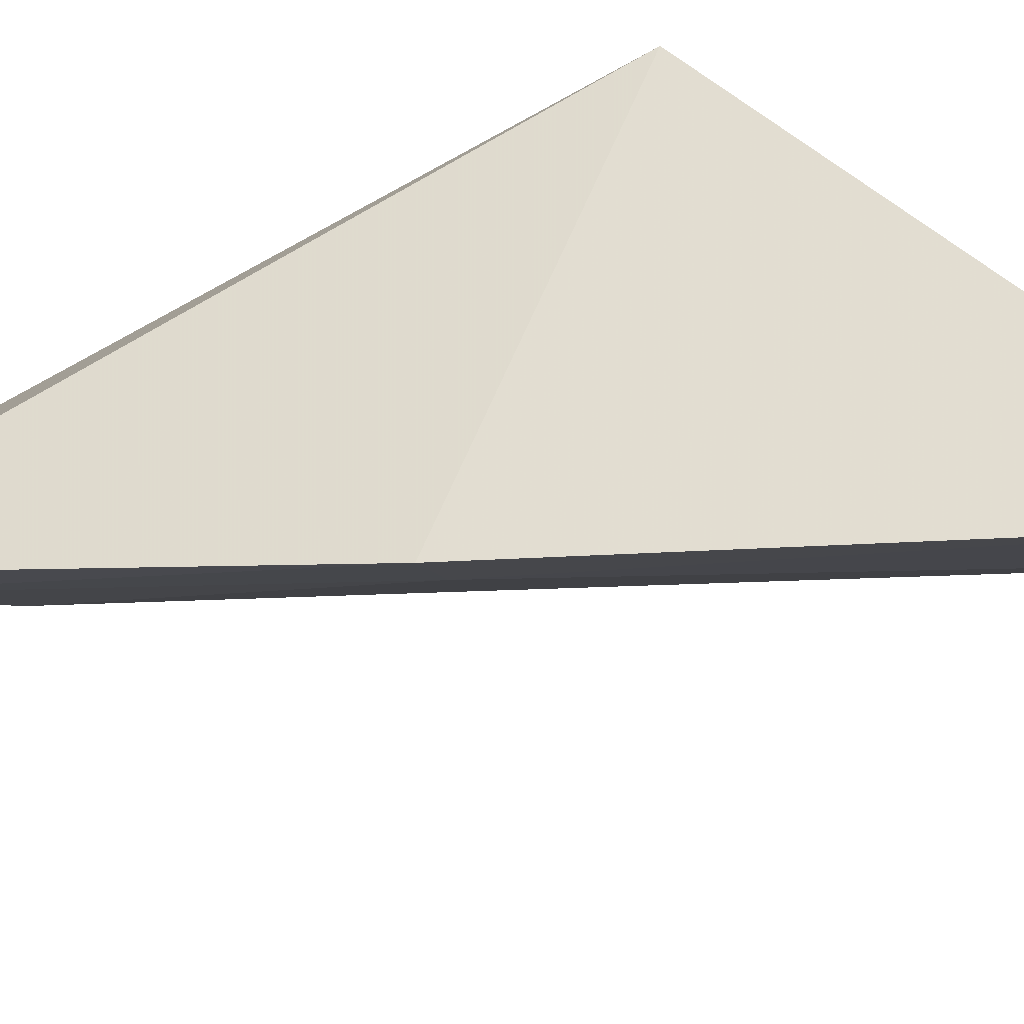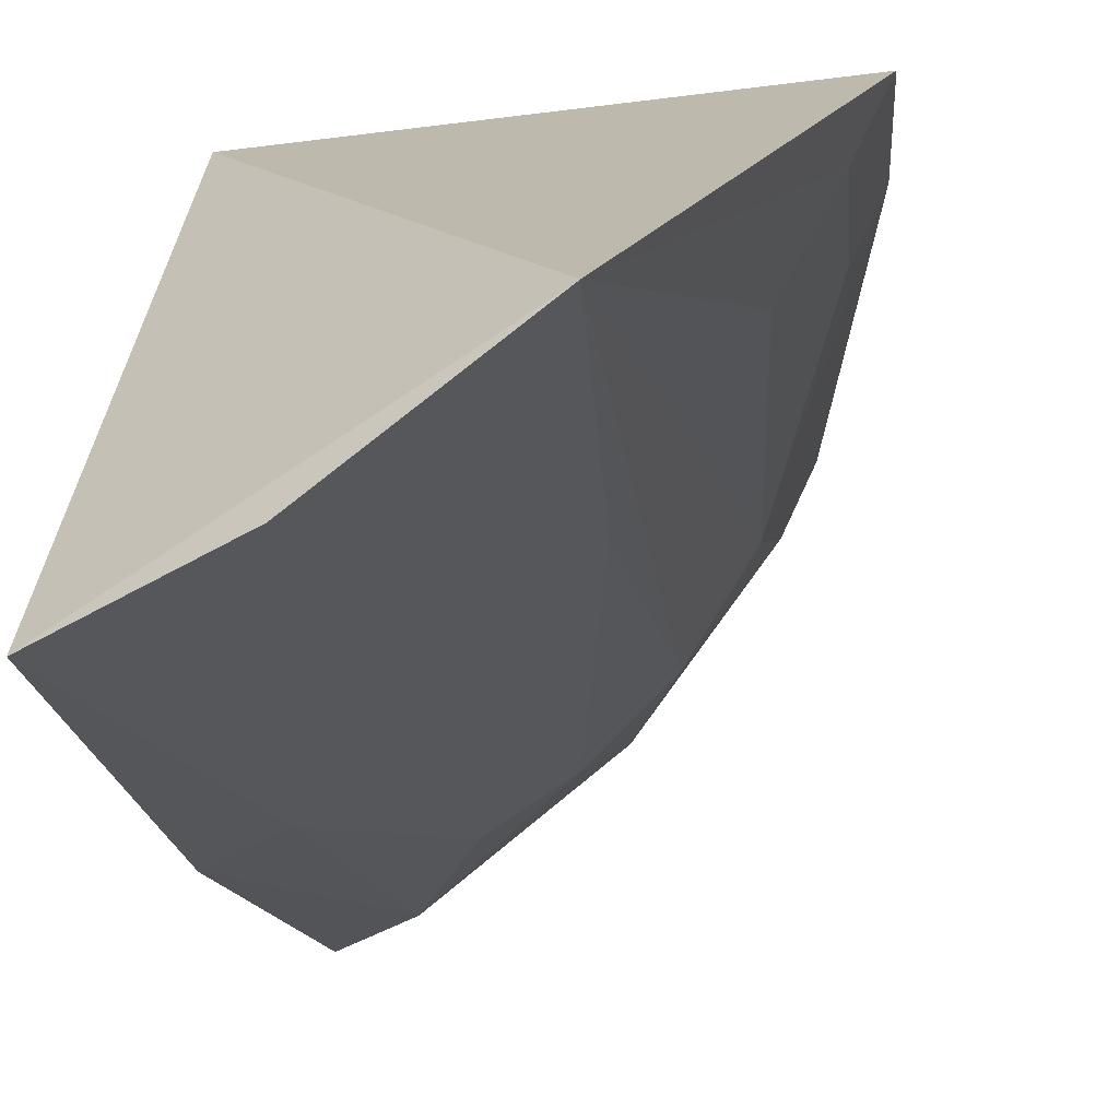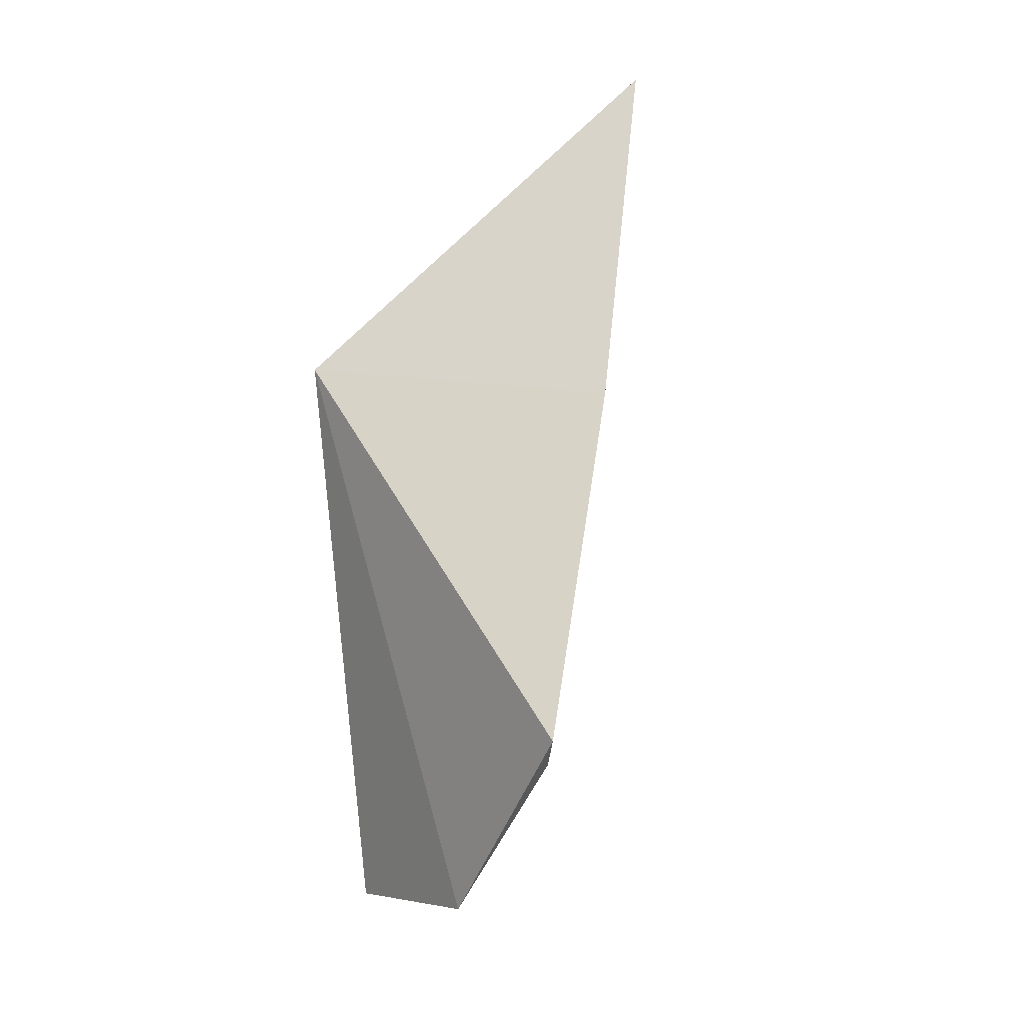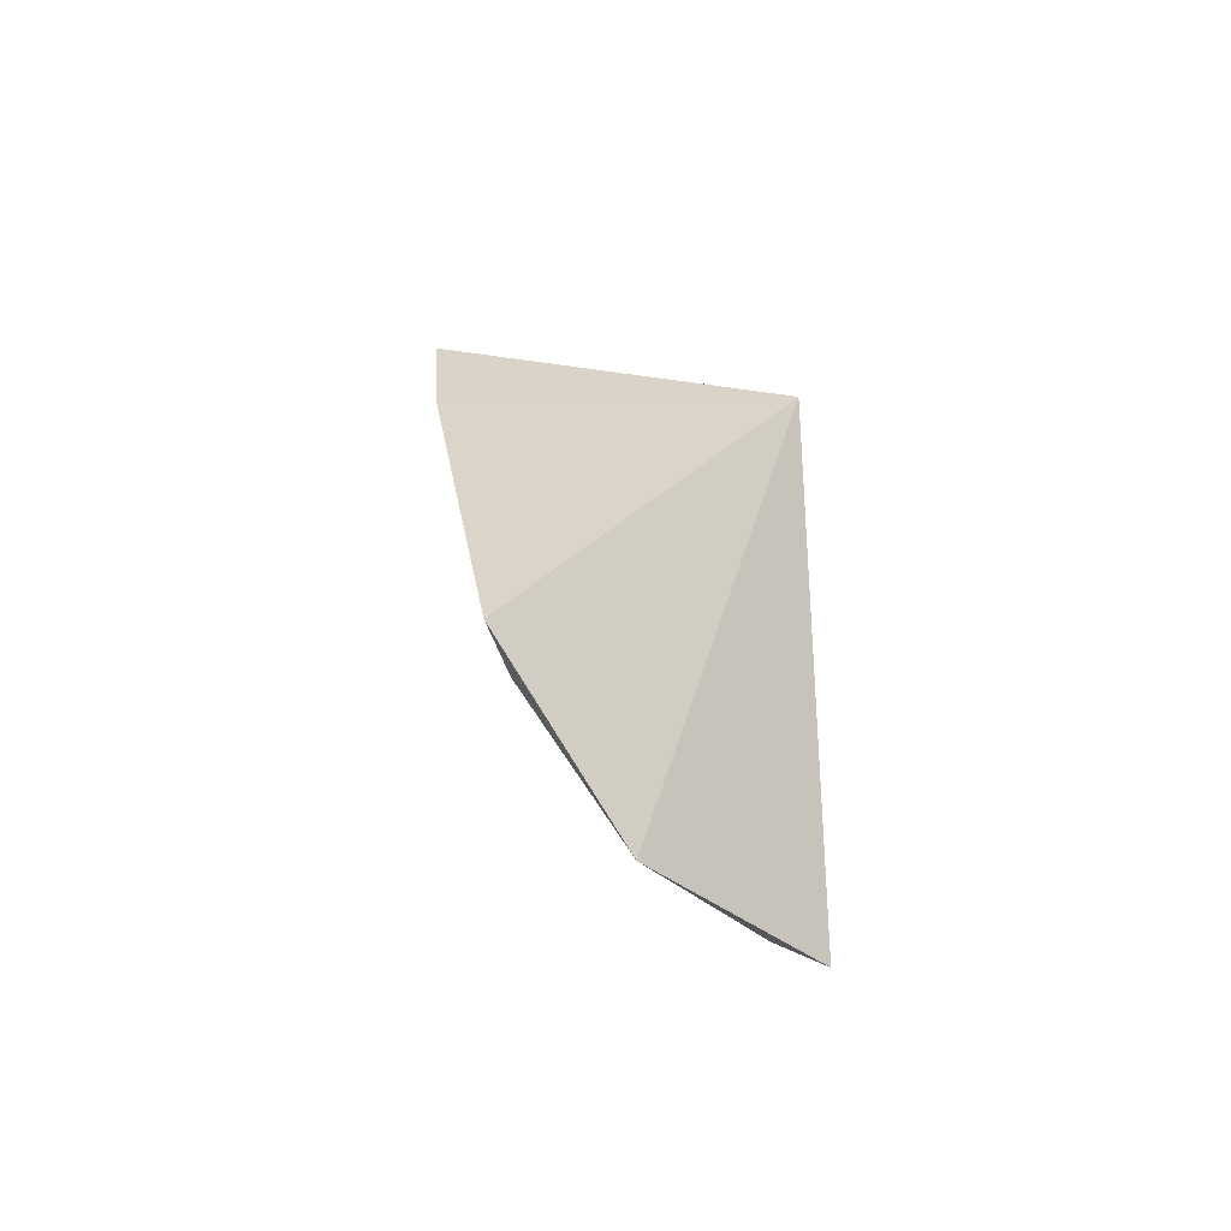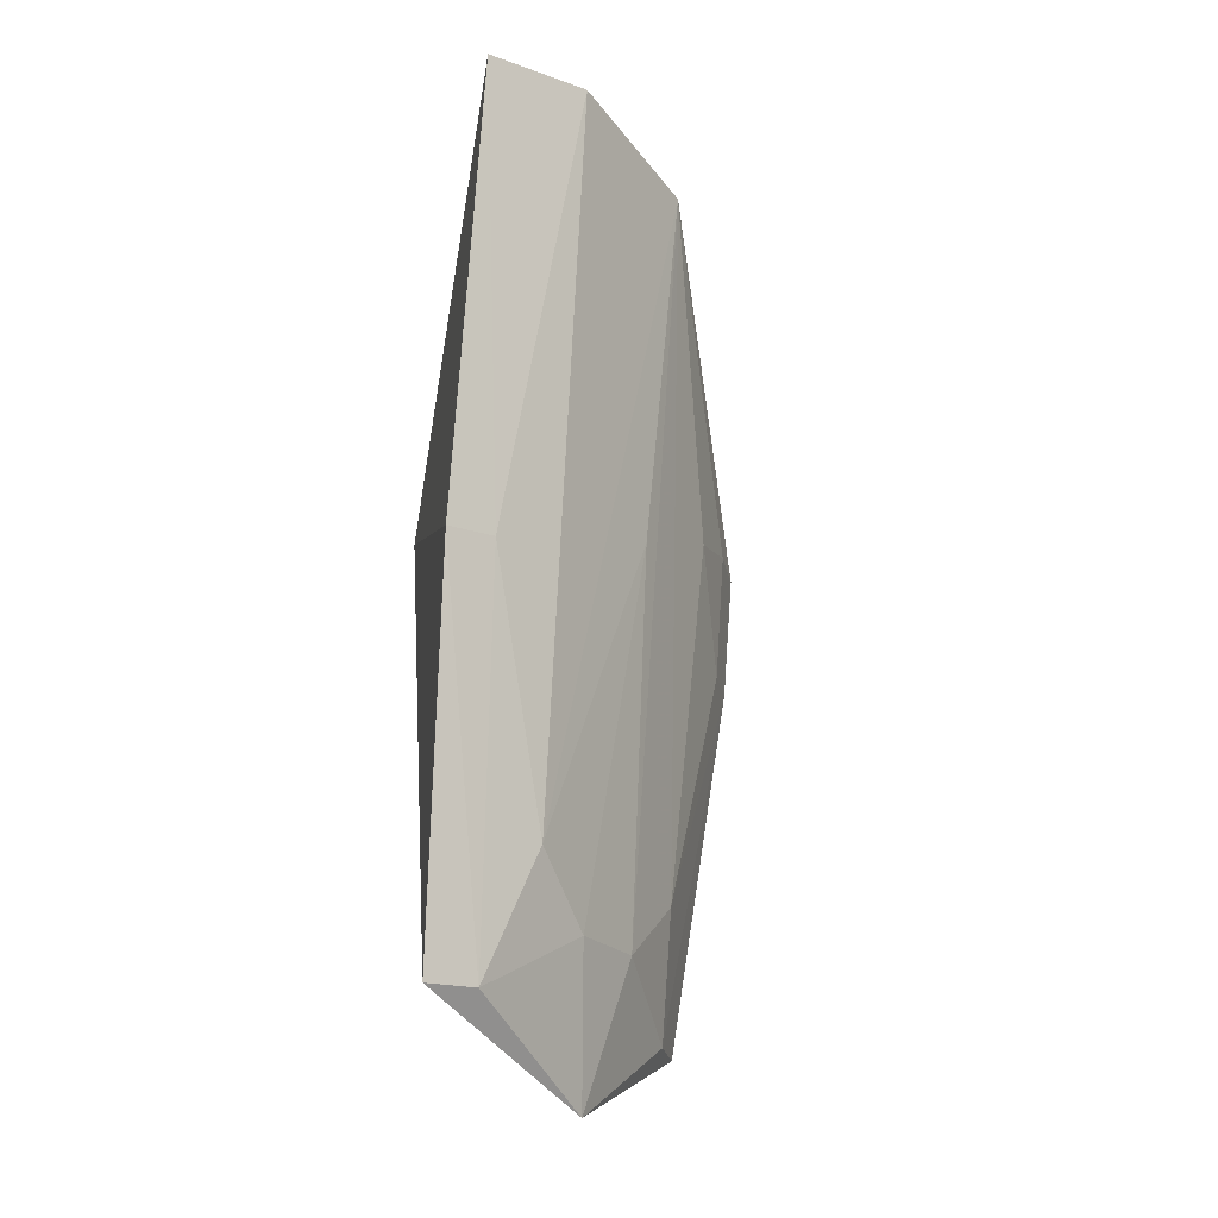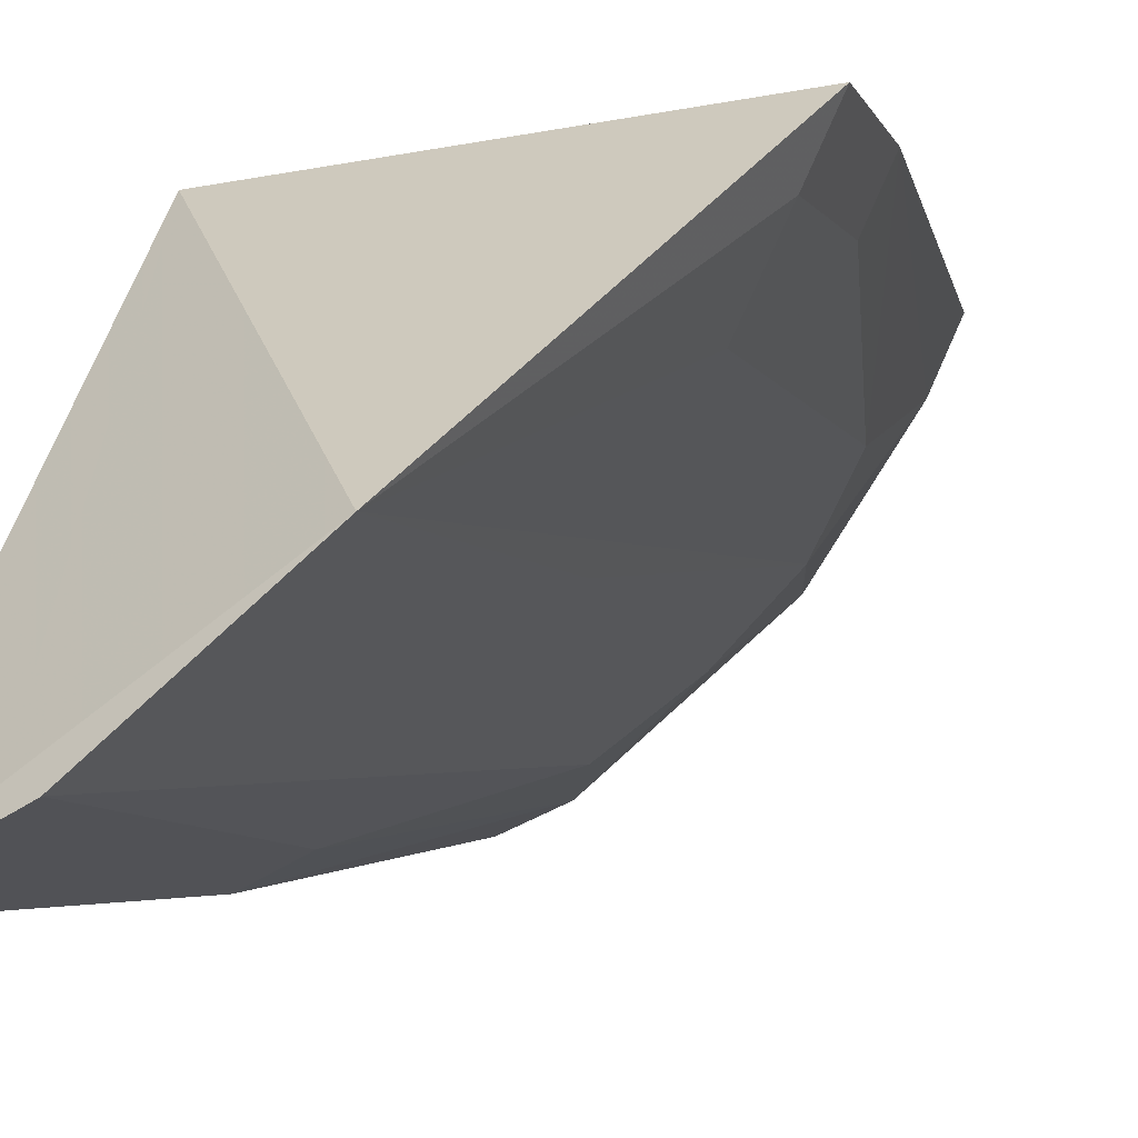
<metadata>
{"format":"obj","ext":"obj","renderer":"f3d","projection":"perspective","resolution":1024,"background":"white","views":[{"elev":-35.8,"azim":104.5,"up":"+Z"},{"elev":-20.6,"azim":-173.1,"up":"+Z"},{"elev":-33.5,"azim":107.8,"up":"+Y"},{"elev":-61.0,"azim":-4.2,"up":"+Y"},{"elev":-22.0,"azim":166.2,"up":"+Y"},{"elev":-8.7,"azim":-160.8,"up":"+Z"}]}
</metadata>
<code>
v -0.1074 -0.3561 -0.07626
v -0.06831 -0.3377 -0.1107
v -0.07313 -0.2197 -0.04686
v -0.1242 -0.1486 -0.09804
v -0.09251 -0.3072 -0.1046
v -0.07214 -0.1434 -0.1352
v -0.1525 -0.219 -0.04155
v -0.07998 -0.3371 -0.1061
v -0.1178 -0.3222 -0.07739
v -0.06783 -0.249 -0.1249
v -0.09641 -0.141 -0.1242
v -0.1361 -0.3371 -0.04159
v -0.1041 -0.3219 -0.09113
v -0.1375 -0.2223 -0.06917
v -0.07886 -0.2482 -0.12
v -0.1503 -0.2487 -0.04128
v -0.1308 -0.3365 -0.05323
v -0.1178 -0.2334 -0.09187
v -0.1468 -0.2184 -0.05371
v -0.1299 -0.3079 -0.06468
v -0.1452 -0.2484 -0.05198
f 1 2 3
f 6 4 3
f 7 3 4
f 8 2 1
f 10 6 3
f 10 3 2
f 10 2 8
f 11 5 4
f 11 4 6
f 12 1 3
f 13 8 1
f 13 5 8
f 13 1 9
f 15 10 8
f 15 8 5
f 15 5 11
f 15 11 6
f 15 6 10
f 16 12 3
f 16 3 7
f 17 9 1
f 17 1 12
f 17 12 16
f 18 13 9
f 18 9 4
f 18 4 5
f 18 5 13
f 19 7 4
f 19 4 14
f 19 16 7
f 20 14 4
f 20 4 9
f 20 9 17
f 20 17 16
f 21 19 14
f 21 14 20
f 21 20 16
f 21 16 19

</code>
